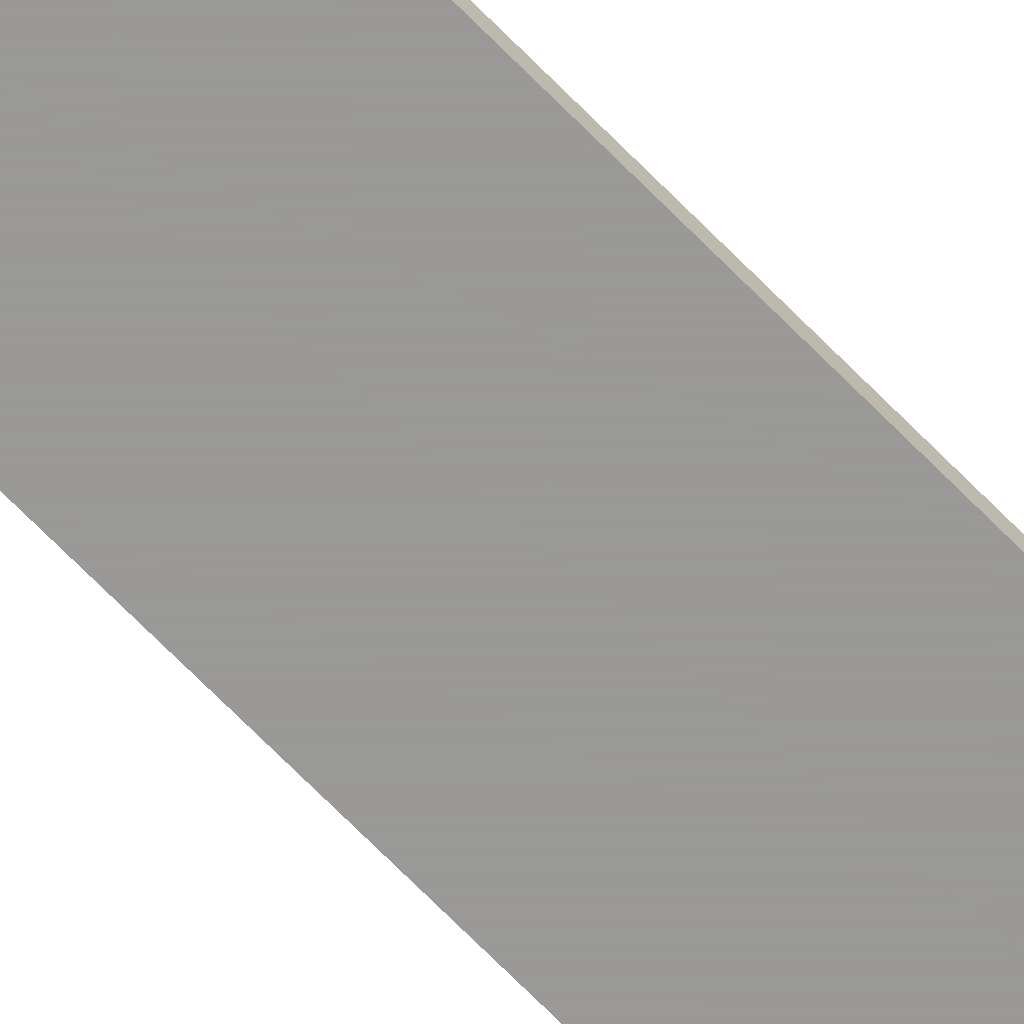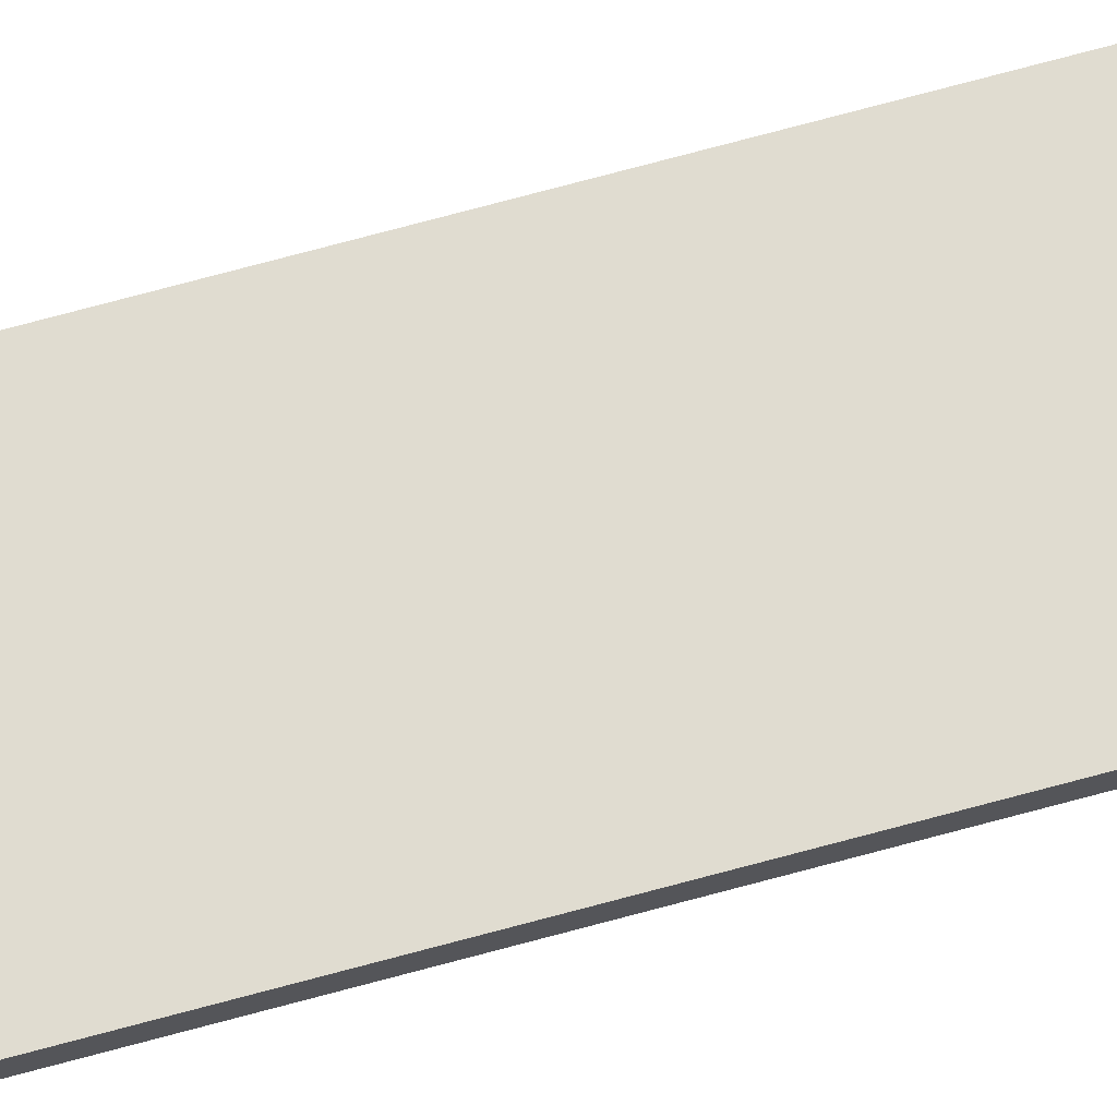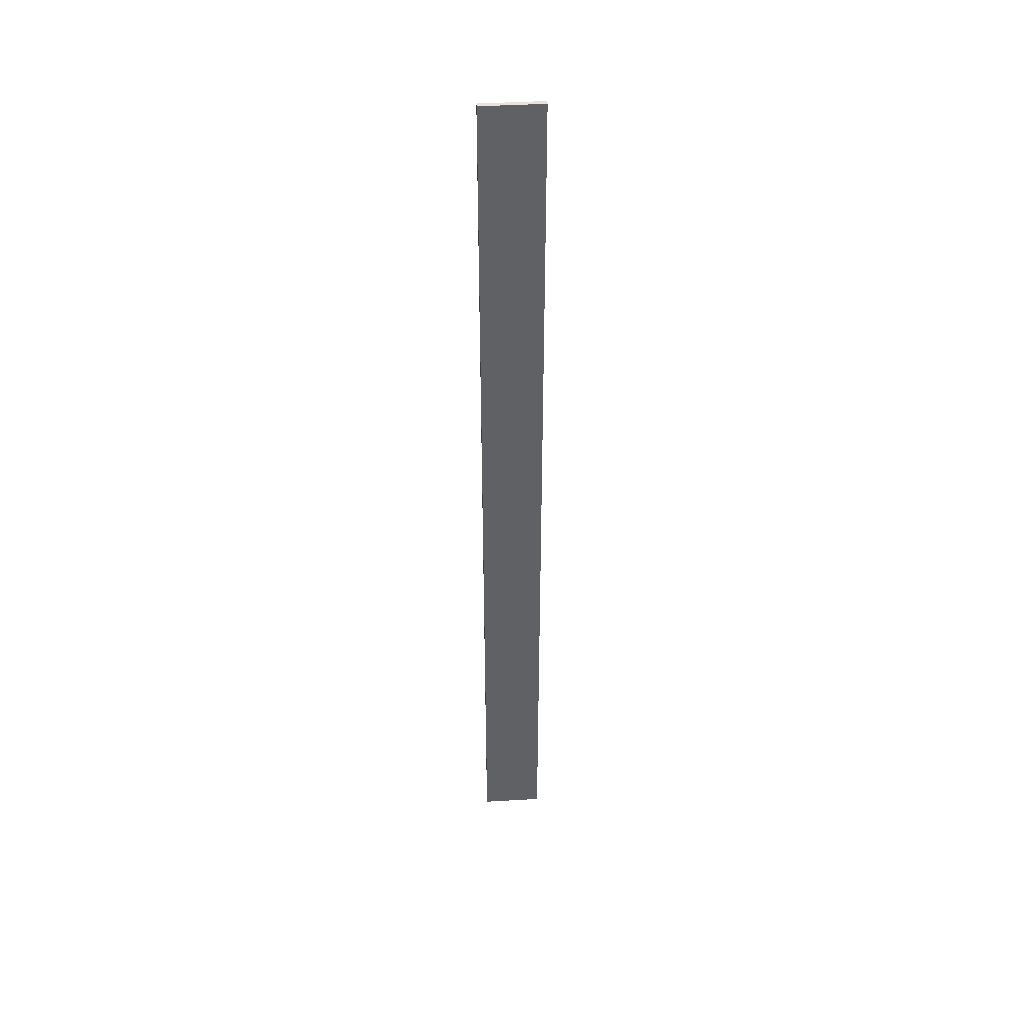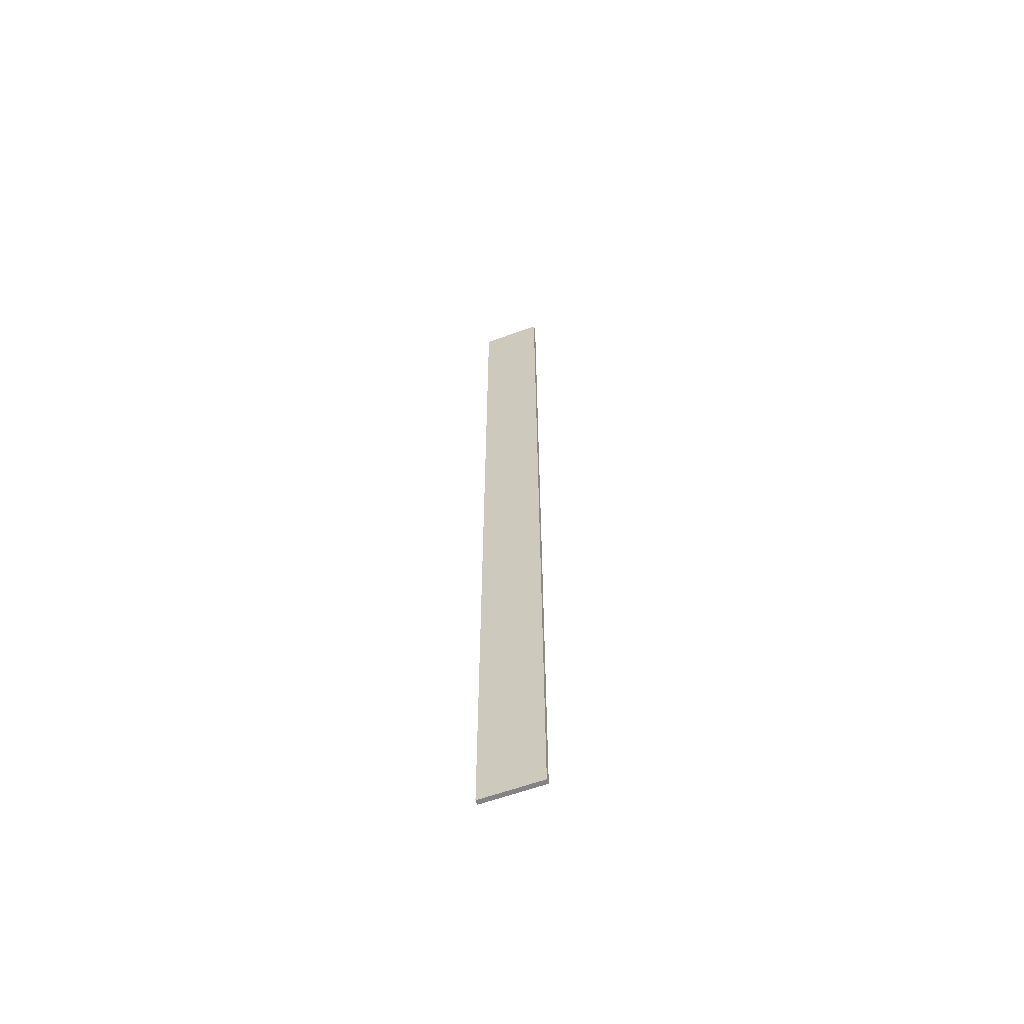
<metadata>
{"format":"obj","ext":"obj","renderer":"f3d","projection":"perspective","resolution":1024,"background":"white","views":[{"elev":-69.1,"azim":44.3,"up":"+Y"},{"elev":69.6,"azim":74.6,"up":"+Y"},{"elev":42.6,"azim":176.0,"up":"+Z"},{"elev":-61.8,"azim":20.1,"up":"+Z"}]}
</metadata>
<code>
v -0.9469 0.9995 0.1078
v -0.9996 0.9995 -0.7146
v -0.9997 0.9954 0.1078
v -0.9996 0.9954 -0.7146
v -0.9469 0.9954 -0.7146
v -0.9996 0.9995 0.1078
v -0.9469 0.9995 -0.7146
v -0.9469 0.9954 0.1078
f 3 2 4
f 5 3 4
f 6 1 2
f 6 2 3
f 7 2 1
f 7 5 4
f 7 4 2
f 8 3 5
f 8 6 3
f 8 1 6
f 8 7 1
f 8 5 7

</code>
